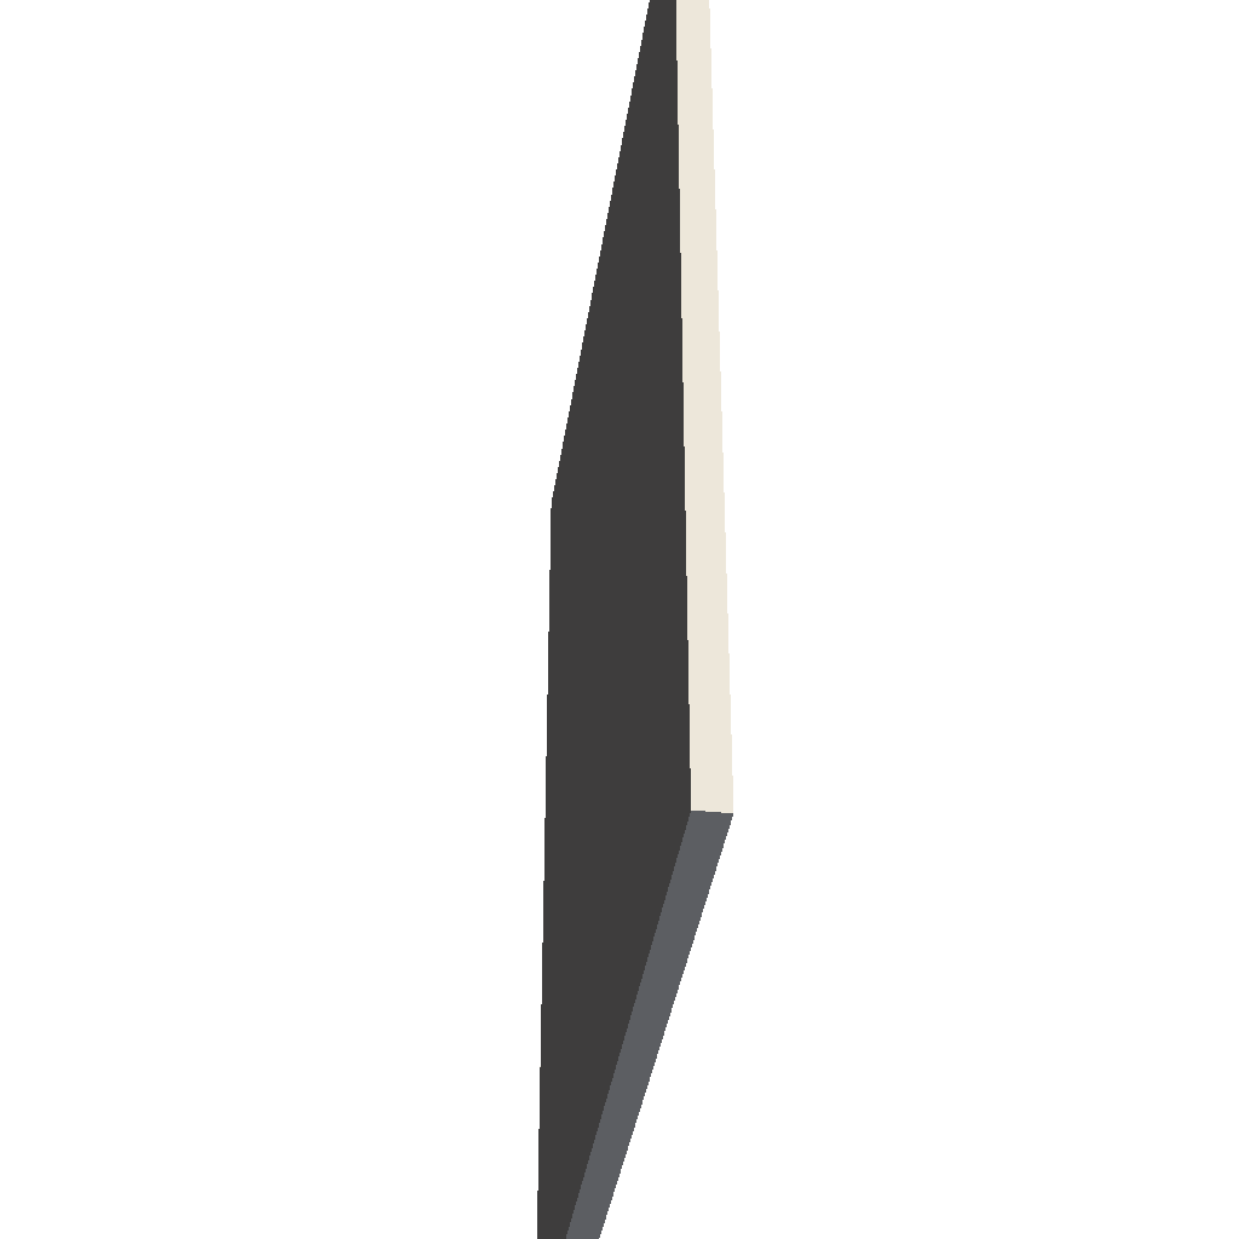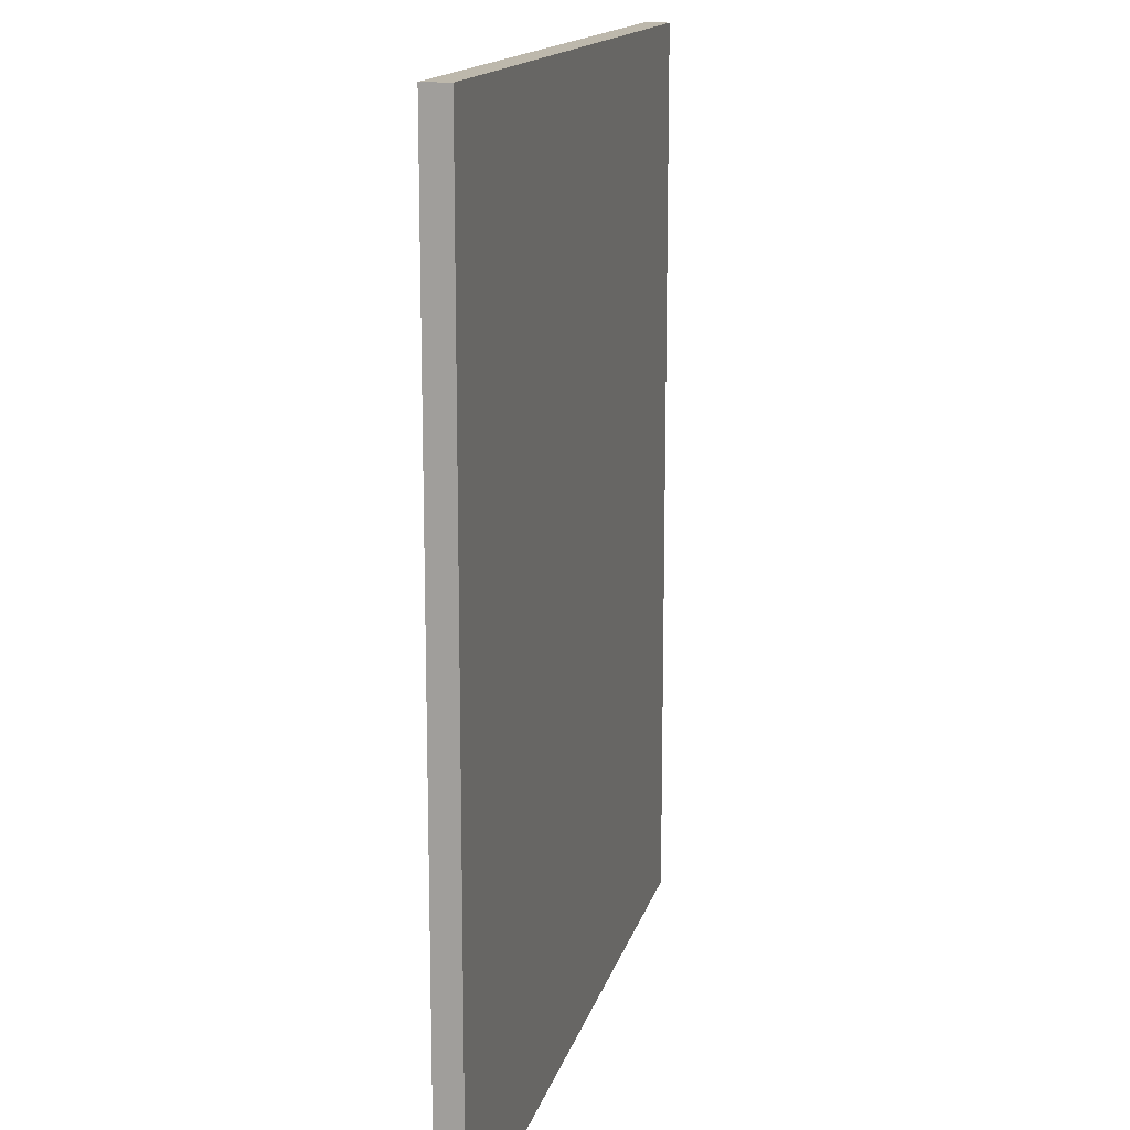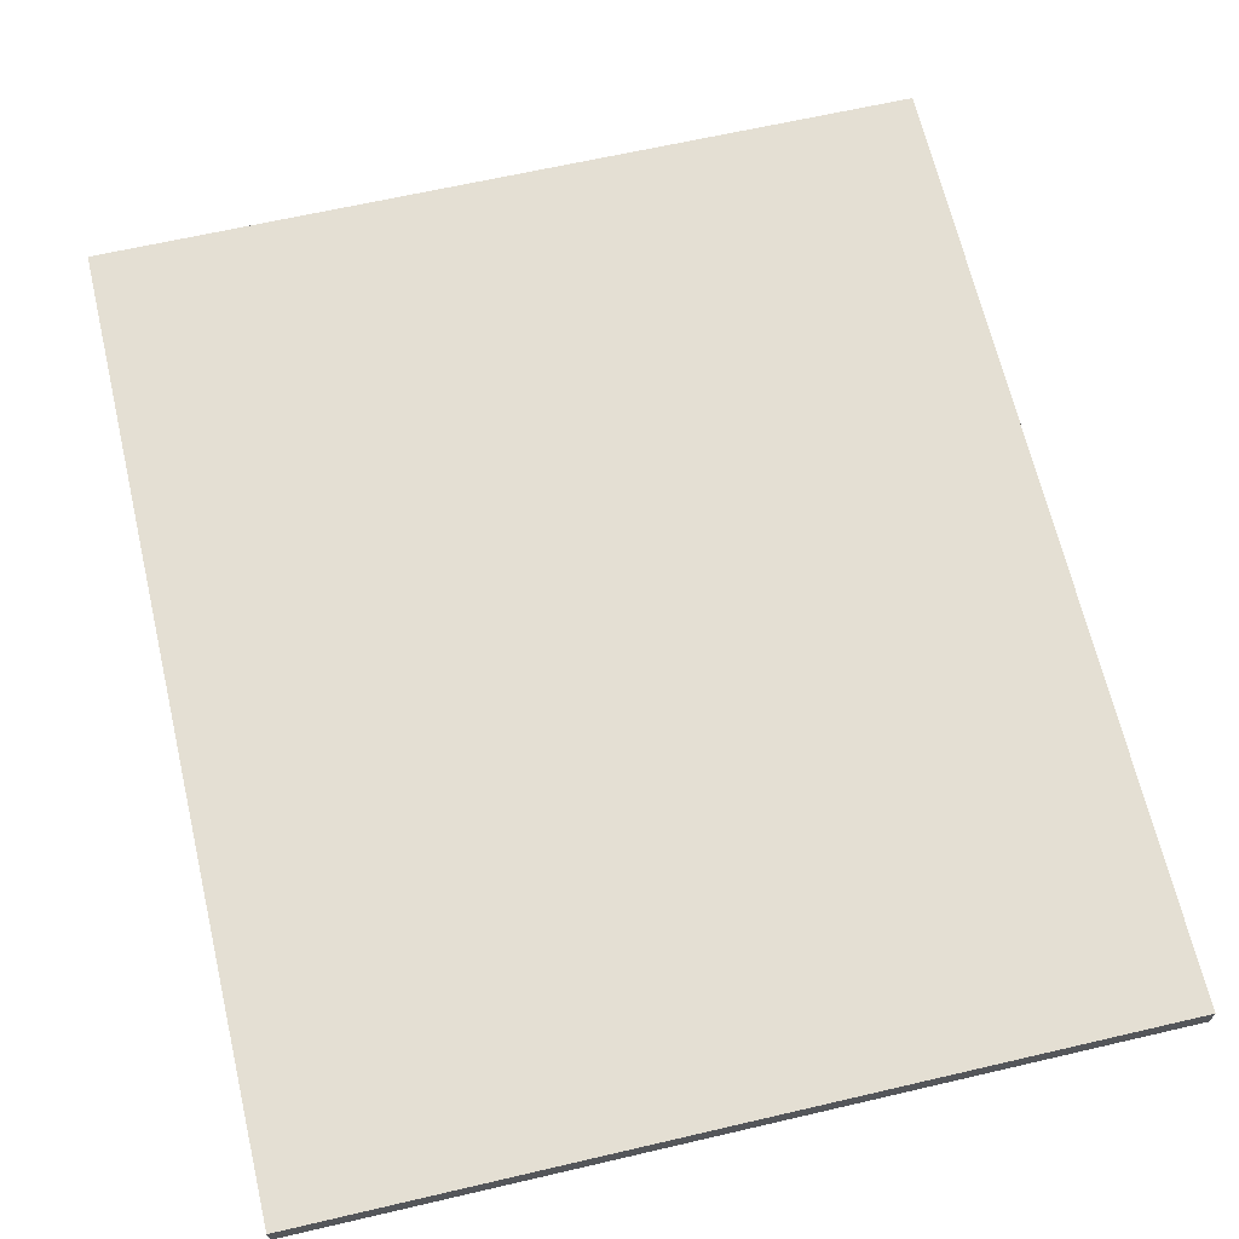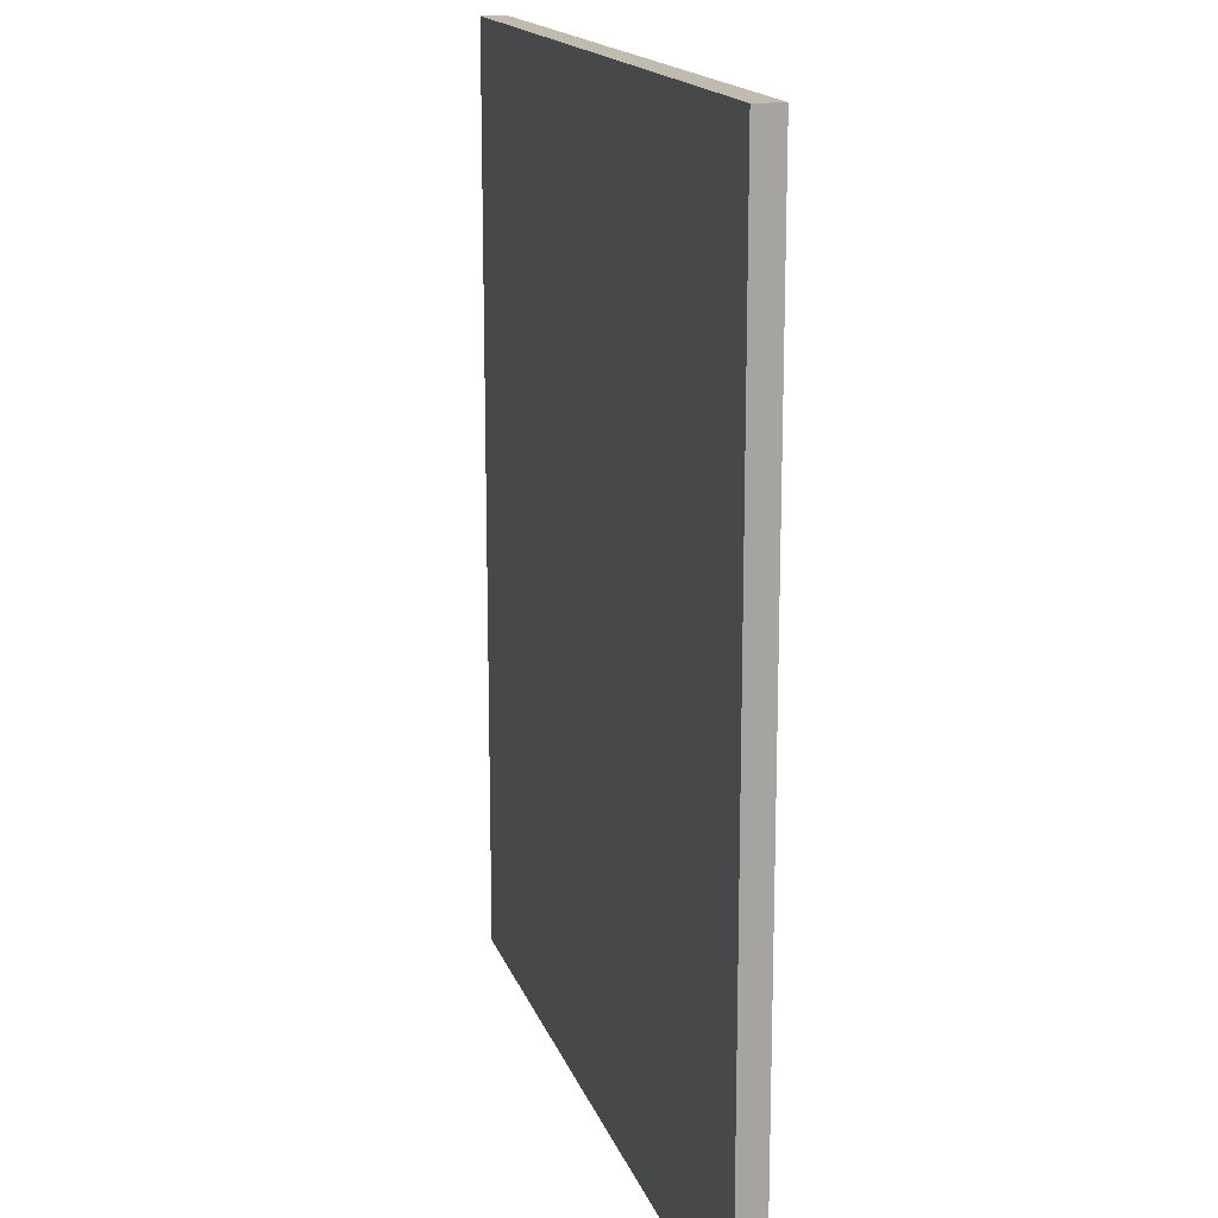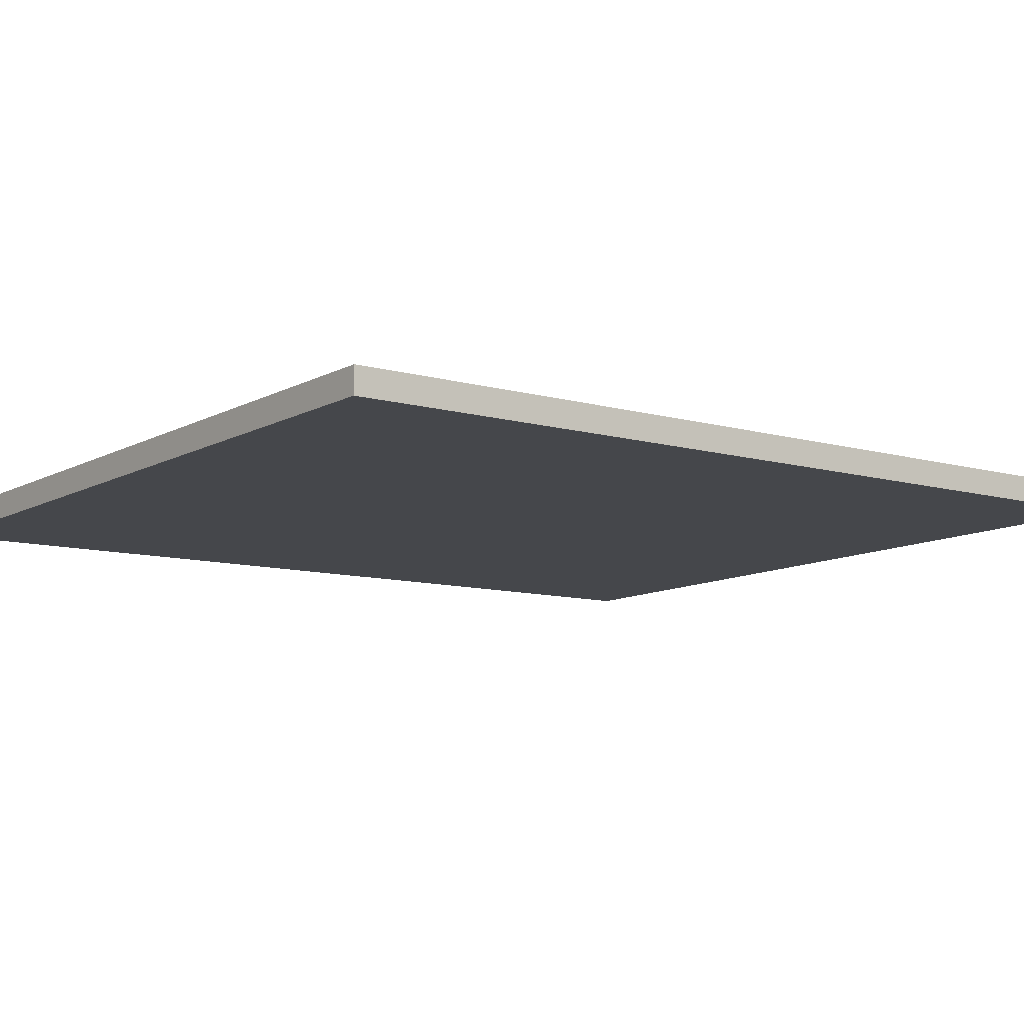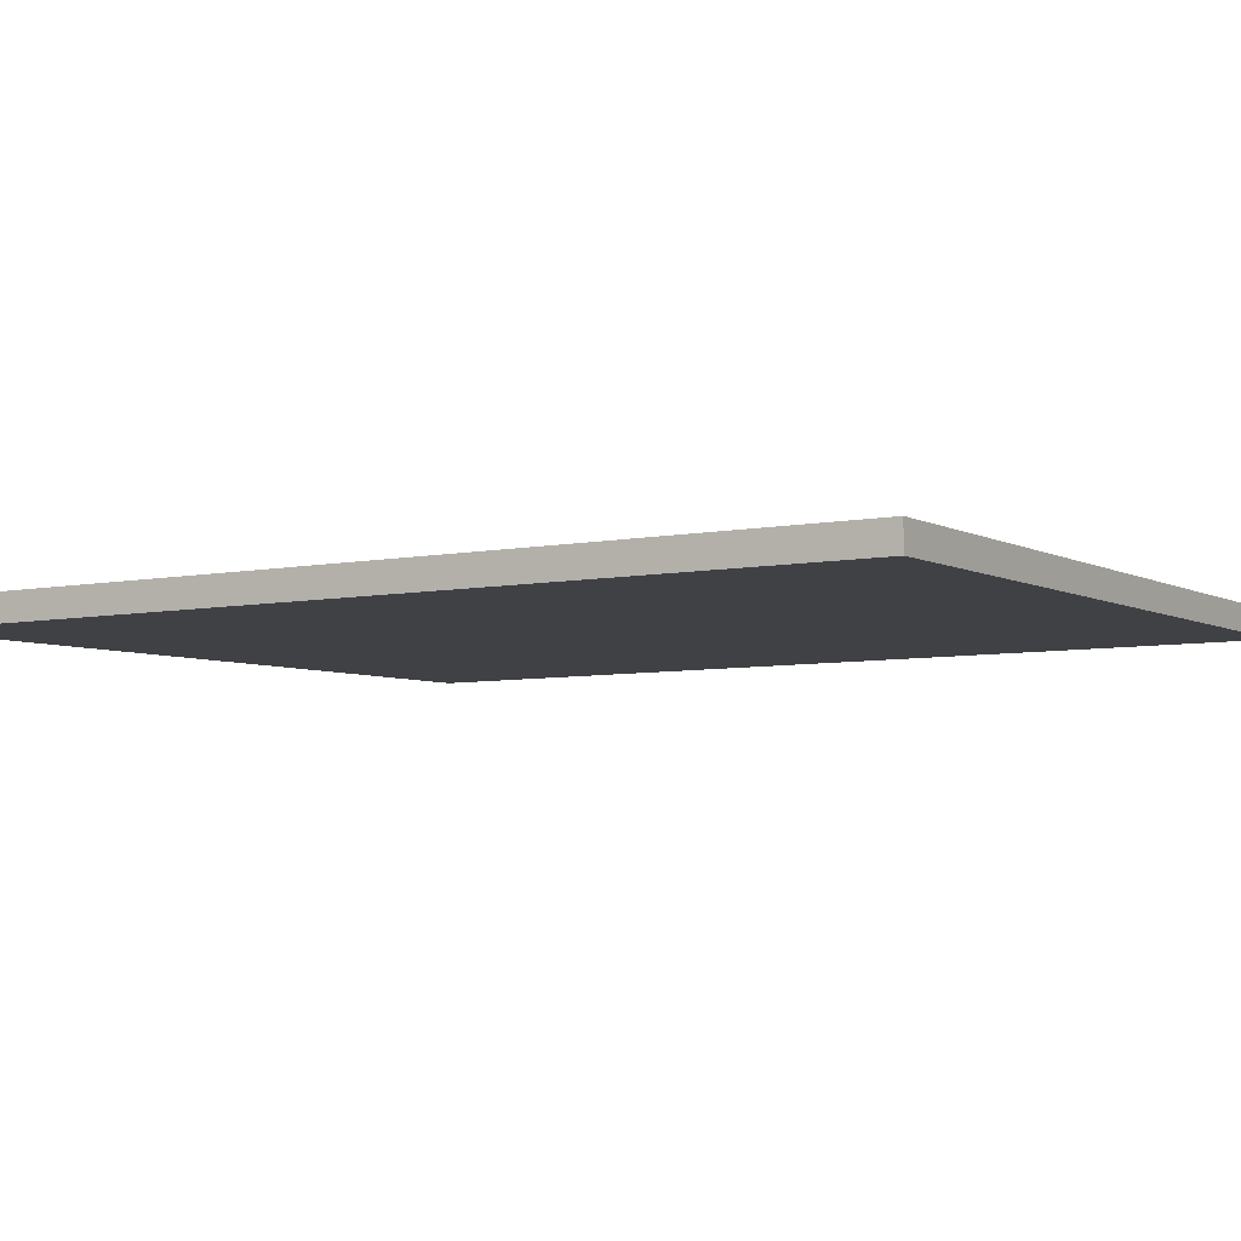
<metadata>
{"format":"obj","ext":"obj","renderer":"f3d","projection":"perspective","resolution":1024,"background":"white","views":[{"elev":-38.2,"azim":82.6,"up":"+Y"},{"elev":14.9,"azim":104.4,"up":"+Y"},{"elev":67.0,"azim":-13.3,"up":"+Z"},{"elev":16.2,"azim":75.4,"up":"+Y"},{"elev":-9.6,"azim":-127.2,"up":"+Z"},{"elev":-6.2,"azim":121.2,"up":"+Z"}]}
</metadata>
<code>
g Object
v 0.0273 0 0.0547
v 3.519 0 0
v 0.0273 0 -0.0586
v 3.519 0 -0.1172
v 0.0273 4.047 0.0547
v 3.519 4.047 0
v 0.0273 4.047 -0.0586
v 3.519 4.047 -0.1172
f 1 4 3
f 4 1 2
f 5 8 6
f 8 5 7
f 1 6 2
f 6 1 5
f 2 8 4
f 8 2 6
f 4 7 3
f 7 4 8
f 3 5 1
f 5 3 7

</code>
